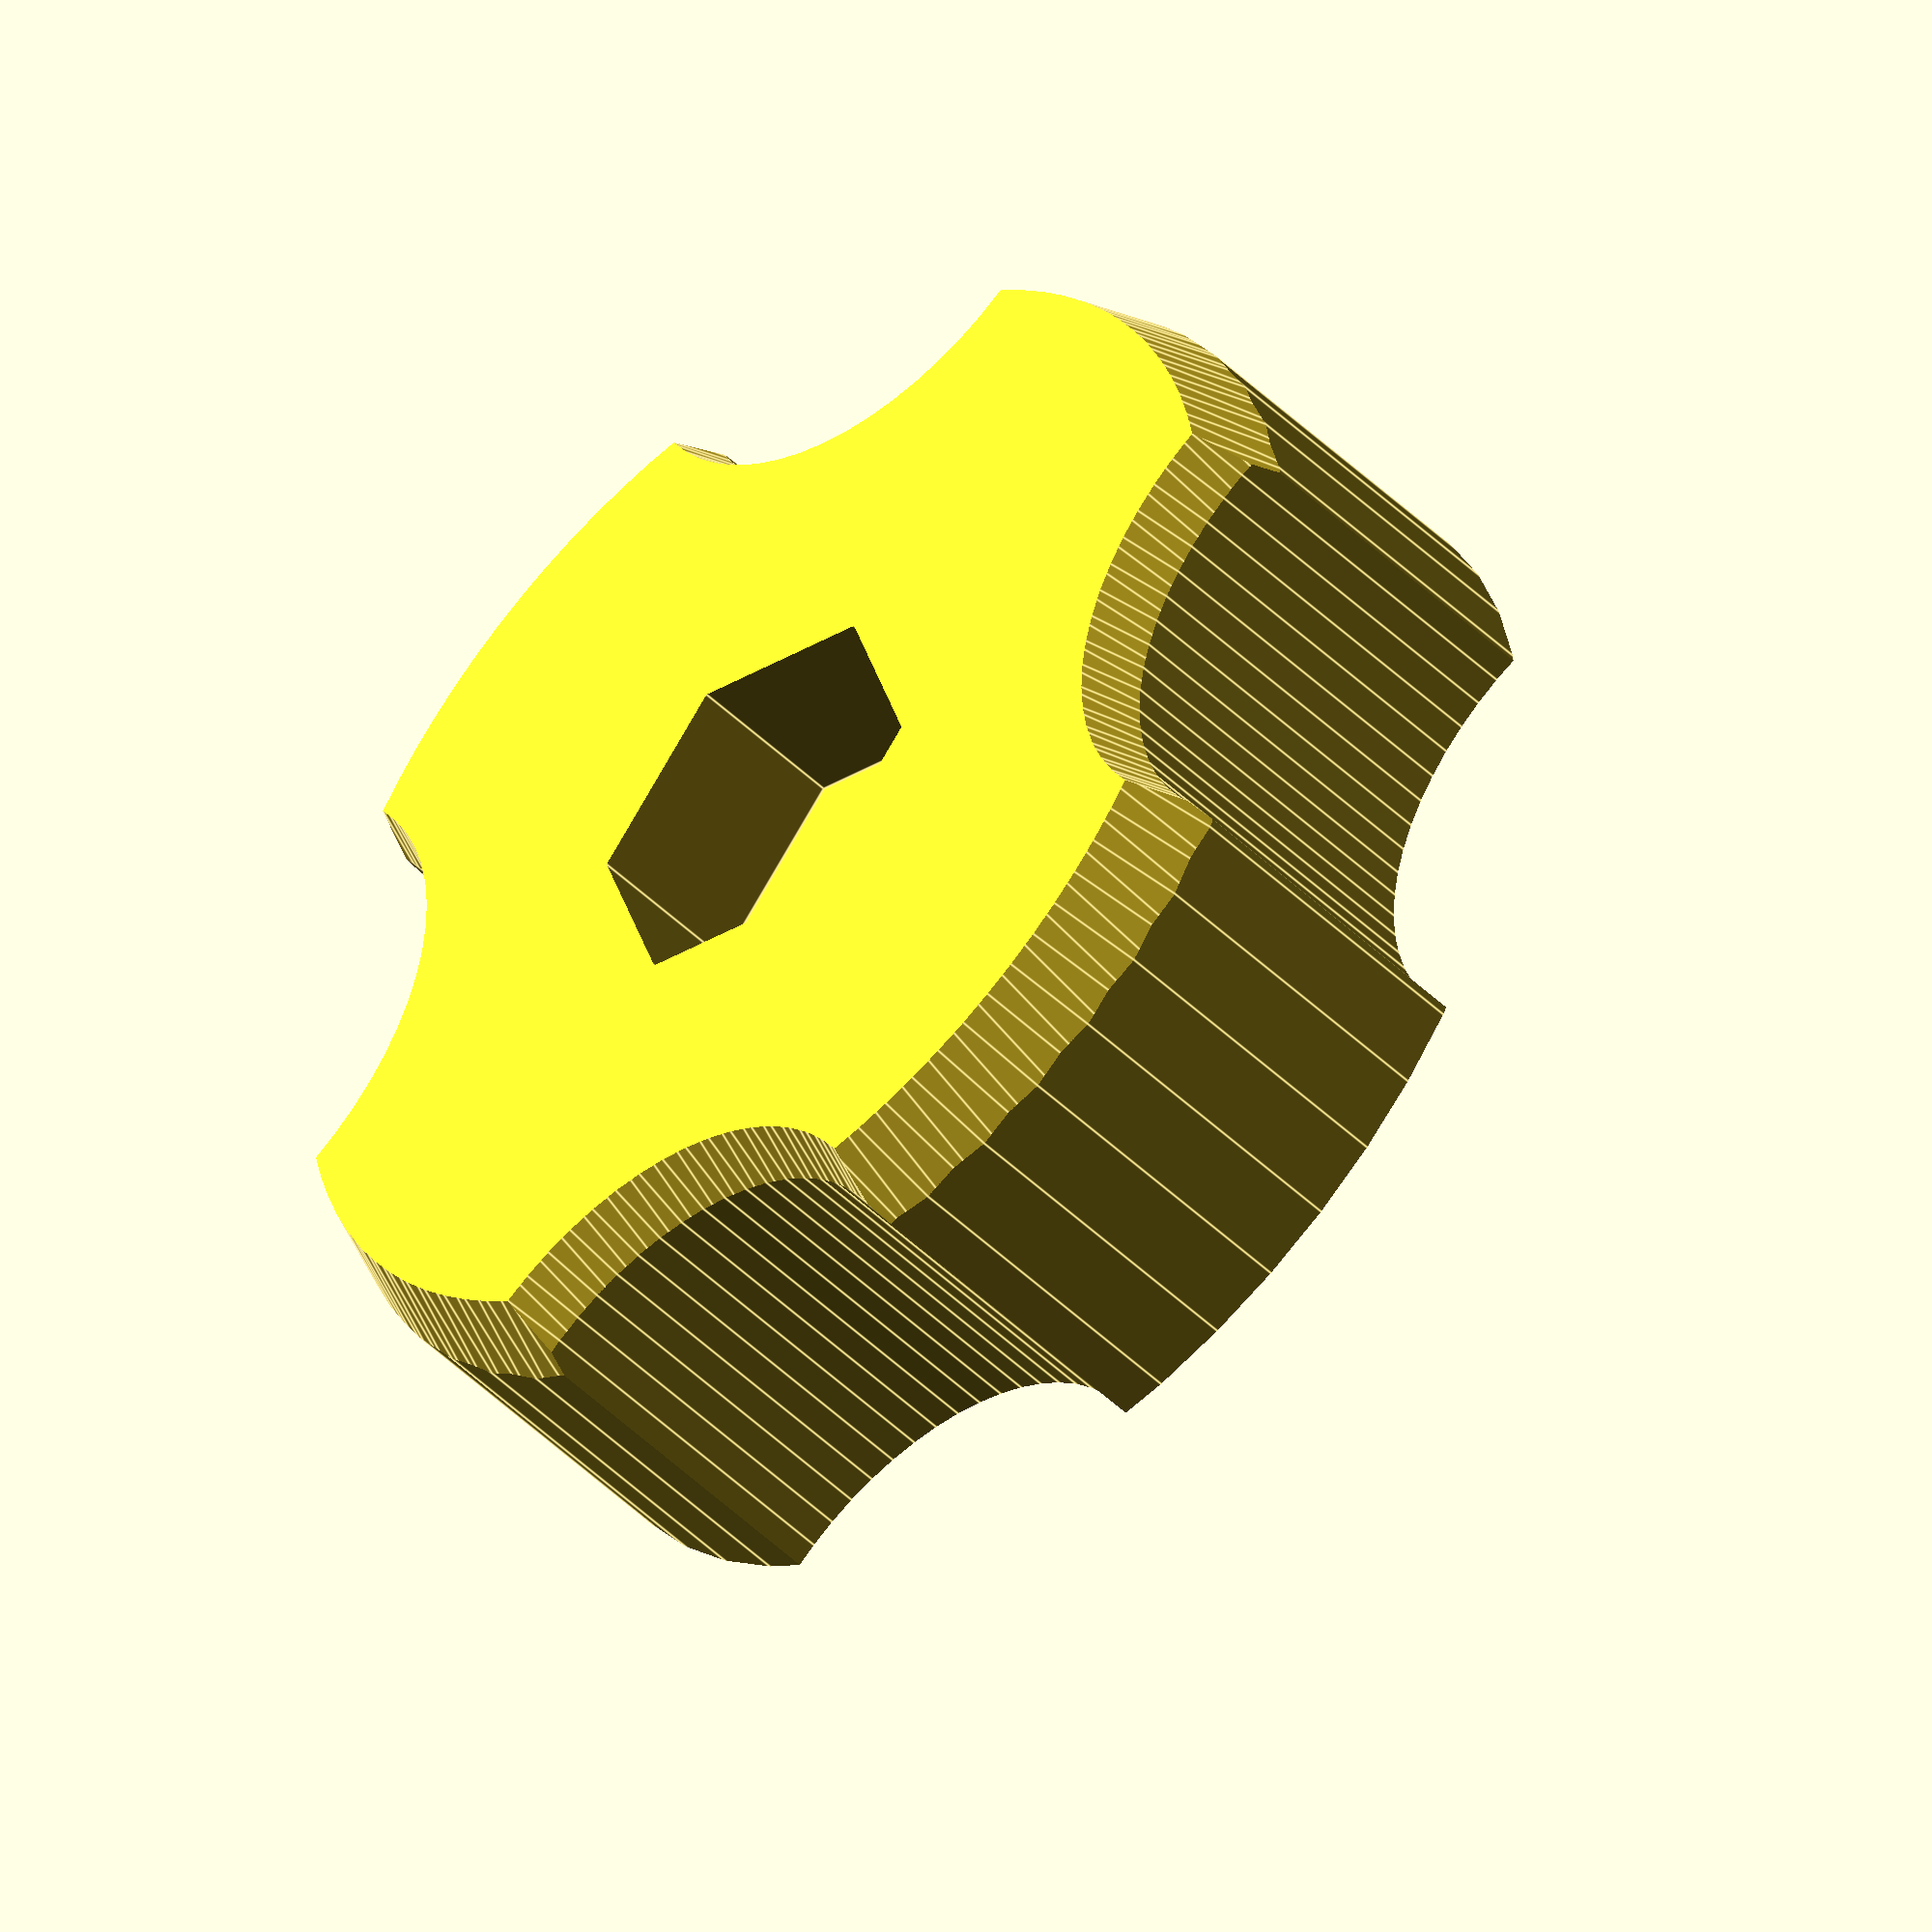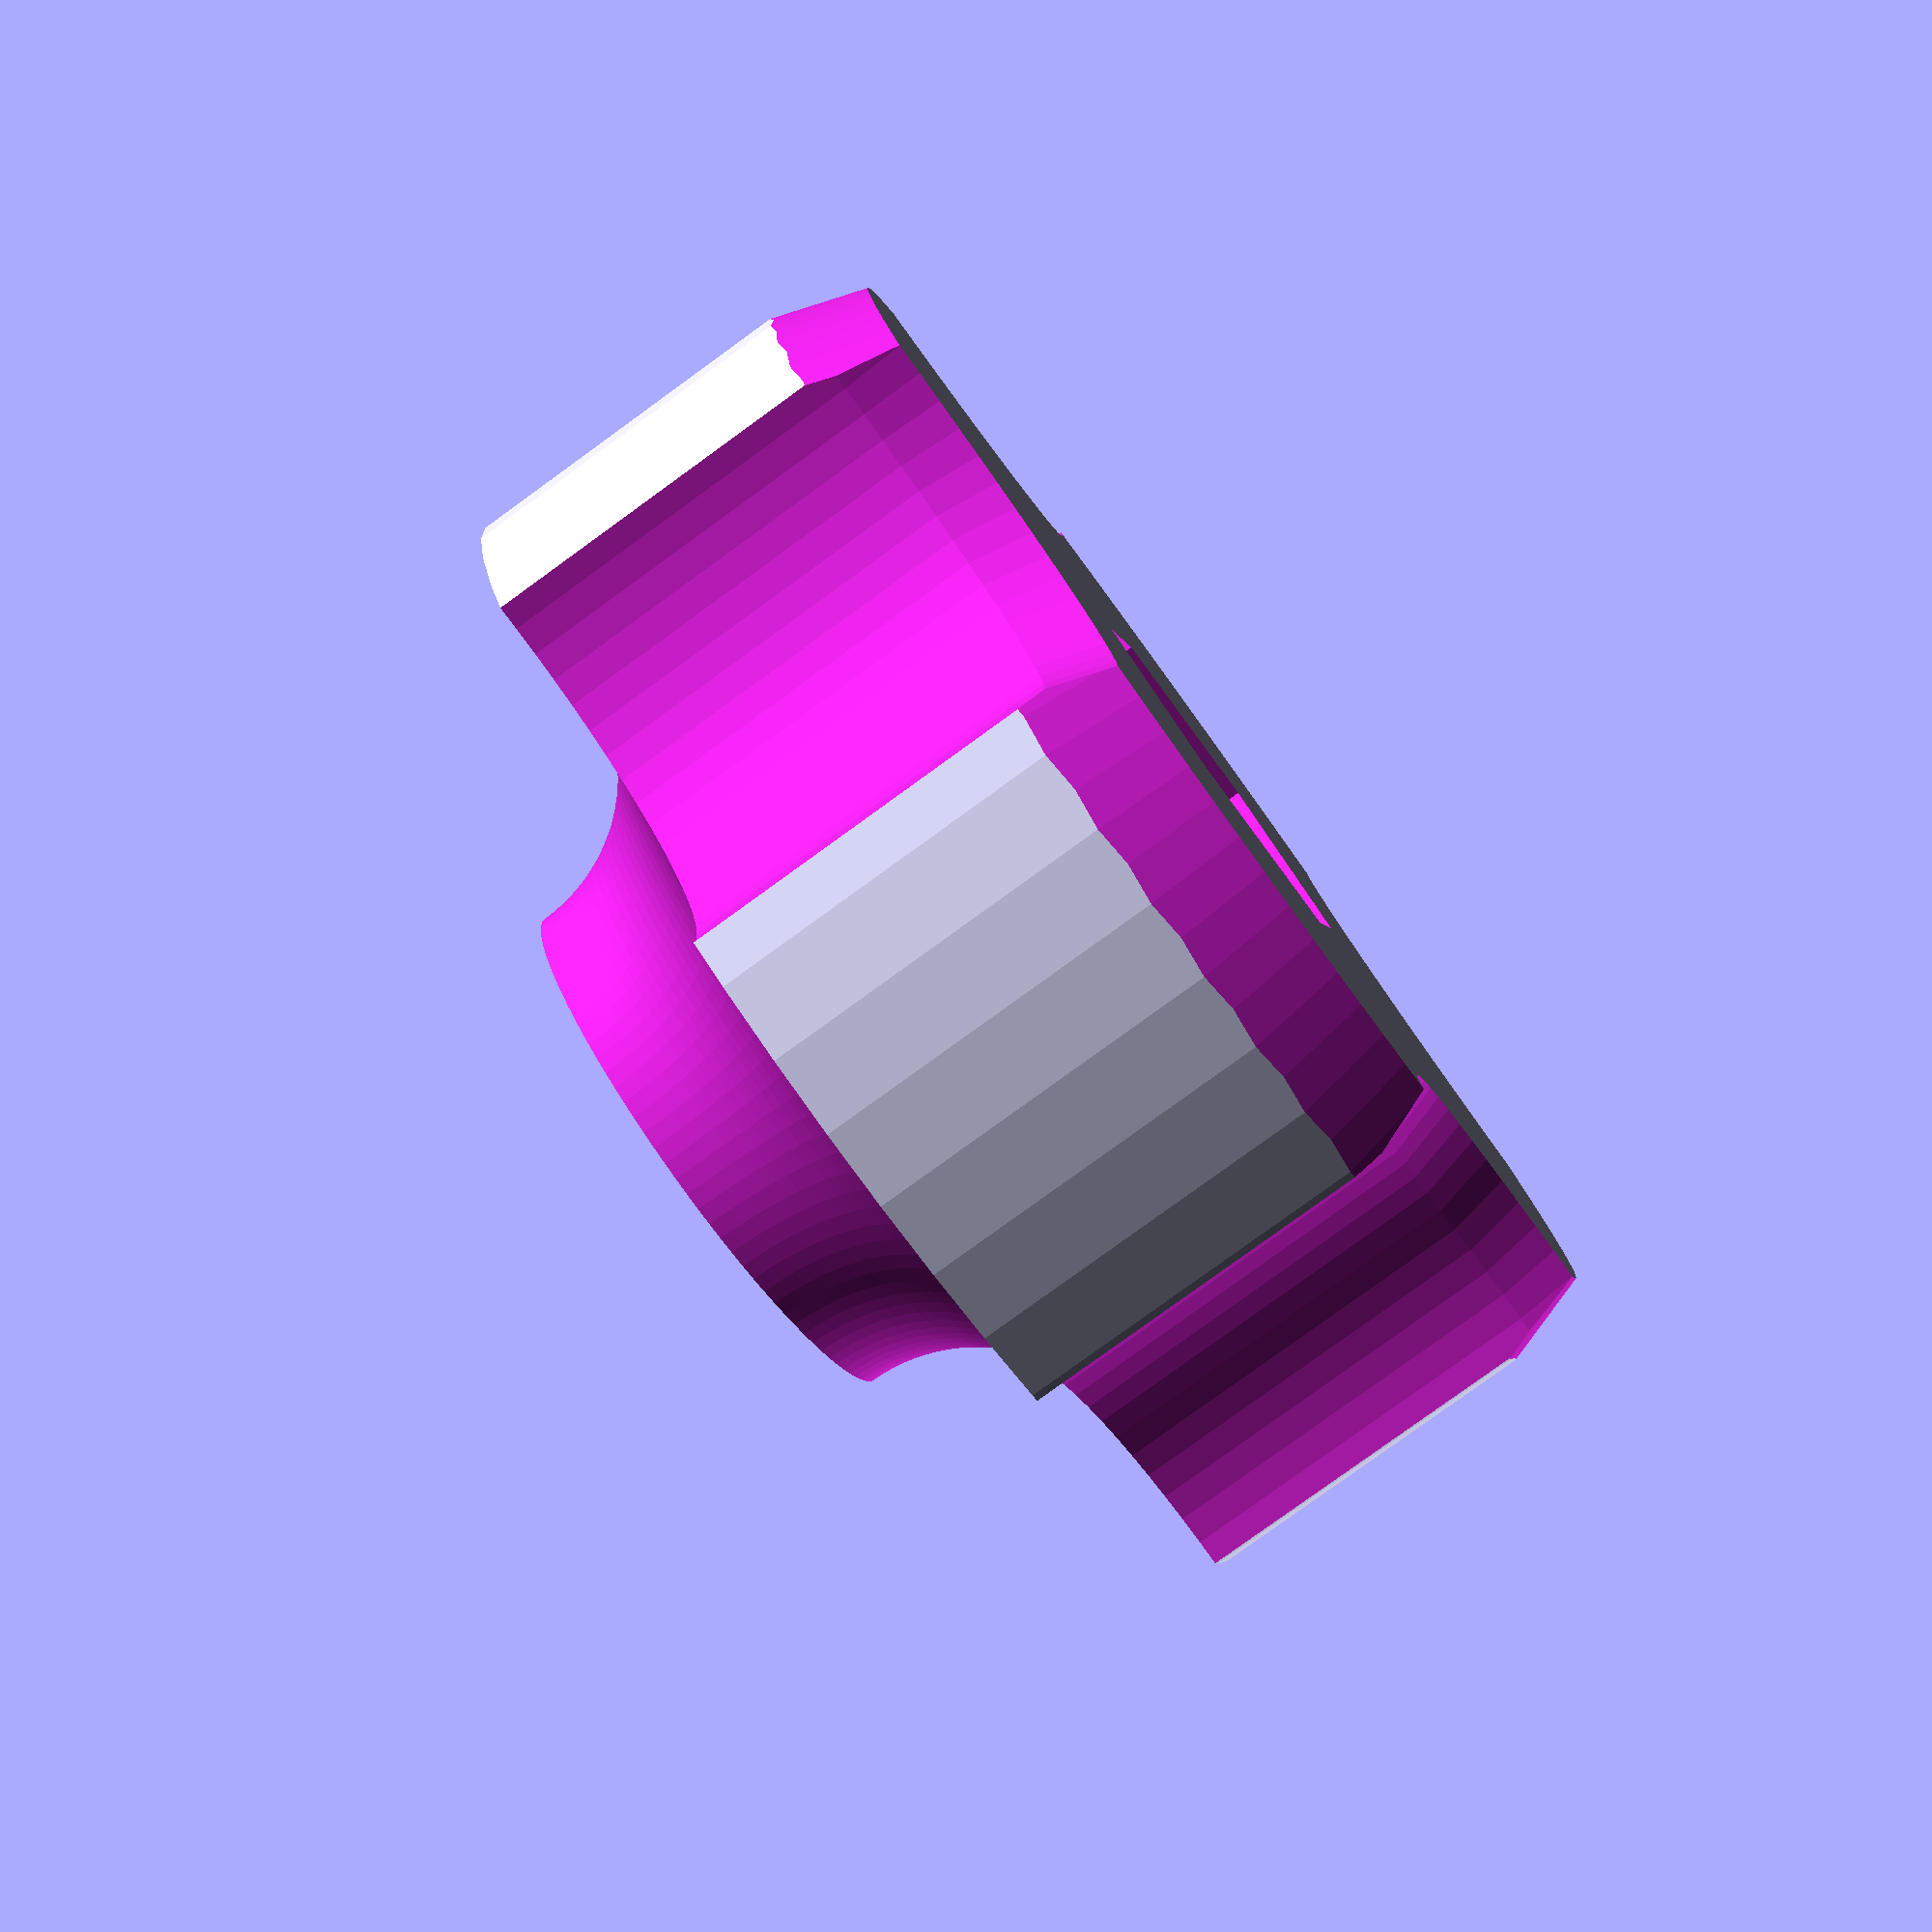
<openscad>
// by Hank Cowdog
// 2 Feb 2015
//
// based on FastRyan's
// Tension knob 
// Thingiverse Thing http://www.thingiverse.com/thing:27502/ 
// which was downloaded on 2 Feb 2015 
//
// GNU General Public License, version 2
// http://www.gnu.org/licenses/gpl-2.0.html
//
//This program is free software; you can redistribute it and/or
//modify it under the terms of the GNU General Public License
//as published by the Free Software Foundation; either version 2
//of the License, or (at your option) any later version.
//
//This program is distributed in the hope that it will be useful,
//but WITHOUT ANY WARRANTY; without even the implied warranty of
//MERCHANTABILITY or FITNESS FOR A PARTICULAR PURPOSE.  See the
//GNU General Public License for more details.
//
//
// 
//
//
//
// Finger points are the points on a star knob.
// Finger holes are the notches between each point.
// Larger values make for deeper holes.
// Too many/too deep and you may reduce knob size too much.
// If $TaperFingerPoints is true, the edges will be eased a little, making 
// for a nicer knob to hold/use. 
//
$fn=100;

//Number of points on the knob
FingerPoints		= 4;   			//[3,4,5,6,7,8,9,10]

TaperFingerPoints	= true;			// true

//Diameter of the knob, in mm
KnobDiameter		= 40;			//[40:150]

//Thickness of knob, including the stem, in mm:
KnobTotalHeight 	= 20;			//[10:thin,20:normal,30:thick, 40:very thick]

//Ratio of stem to total height smaller makes for less of a stem under the knob:
StemHeightPercent =30.0/100.0;			// [0.3:0.8]

FingerHoleDiameter	=KnobDiameter/2.25;

// The shaft is for a thru-hole.  Easing the shaft by a small percentage makes for
// easier insertion and makes allowance for ooze on 3D filament printers 

//Diameter of the shaft thru-bolt, in mm 
ShaftDiameter = 25.4/4;                   	//

ShaftEasingPercentage = 5/100.0;  // 10% is plenty


//
// Include Nut Captures at base of stem and/or on top of part
// If using a hex-head bolt for knob, include Top Nut Capture only.
// including both top and bottom captures allows creation of a knob 
// with nuts top and bottom for strength/stability when using all-thread rod
//

//Include a nut capture at the base (always has one on the top):
BaseNutCapture = 0;				// [1:Yes , 0:No]

TopNutCapture = 1;				//[1:Yes , 0:No]

NutFlatWidth = 1.75 * ShaftDiameter;
NutHeight =     0.87 * ShaftDiameter;
SineOfSixtyDegrees = 0.86602540378/1.0;

NutPointWidth = NutFlatWidth /SineOfSixtyDegrees;

StemDiameter= 15;
StemHeight = KnobTotalHeight  * StemHeightPercent;

EasedShaftDiameter = ShaftDiameter * (1.0+ShaftEasingPercentage);

difference() {

// The whole knob
	cylinder(h=KnobTotalHeight, r=KnobDiameter/2, $fn=50);
	
// each finger point
	for ( i = [0 : FingerPoints-1] )
	{
    		rotate( i * 360 / FingerPoints, [0, 0, 1])
    		translate([0, (KnobDiameter *.6), -1])
		union() {

// remove the vertical part of the finger hole 
    			cylinder(h=KnobTotalHeight+2, r=FingerHoleDiameter/2, $fn=60);

// taper the sides of the finger points 
			if(TaperFingerPoints) {
				rotate_extrude(convexity = 10, $fn = 60)
					translate([FingerHoleDiameter/2.0, 0, 0])
					polygon( points=[[2,-3],[-1,6],[-1,-3]] );

			}
		}
	}


// Drill the shaft and nut captures
	translate([0, 0, KnobTotalHeight+1]) scale([1, 1, -1])
	union() {
//The thru-shaft
		cylinder(h=KnobTotalHeight+2, r=EasedShaftDiameter/2., $fn=50);
	
// Drill the nut capture
		if (1 == BaseNutCapture) {
			cylinder(h=NutHeight + 1, r=NutPointWidth/2.0, $fn=6);
		}
	}
	
// Drill the 2nd nut capture      
	if (1 == TopNutCapture) { 
		translate([0, 0, -1])
			cylinder(h=NutHeight + 1, r=NutPointWidth/2.0, $fn=6);
	}

// Torus removal to transition knob into stem
	translate([0, 0, KnobTotalHeight])
	rotate_extrude(convexity = 10 )
		translate([StemDiameter, 0, 0]){
            circle(r = StemHeight );
            translate([0,-StemHeight,0])
            square([StemHeight*2,StemHeight*2]);
        }

// taper the ends of the points
	if(TaperFingerPoints) {
		rotate_extrude(convexity = 10 )
		translate([KnobDiameter/2, 0, 0])
		polygon( points=[[-2,-3],[1,6],[1,-3]] );
	}
}	

</openscad>
<views>
elev=226.6 azim=348.4 roll=317.9 proj=o view=edges
elev=80.9 azim=317.5 roll=125.9 proj=p view=wireframe
</views>
